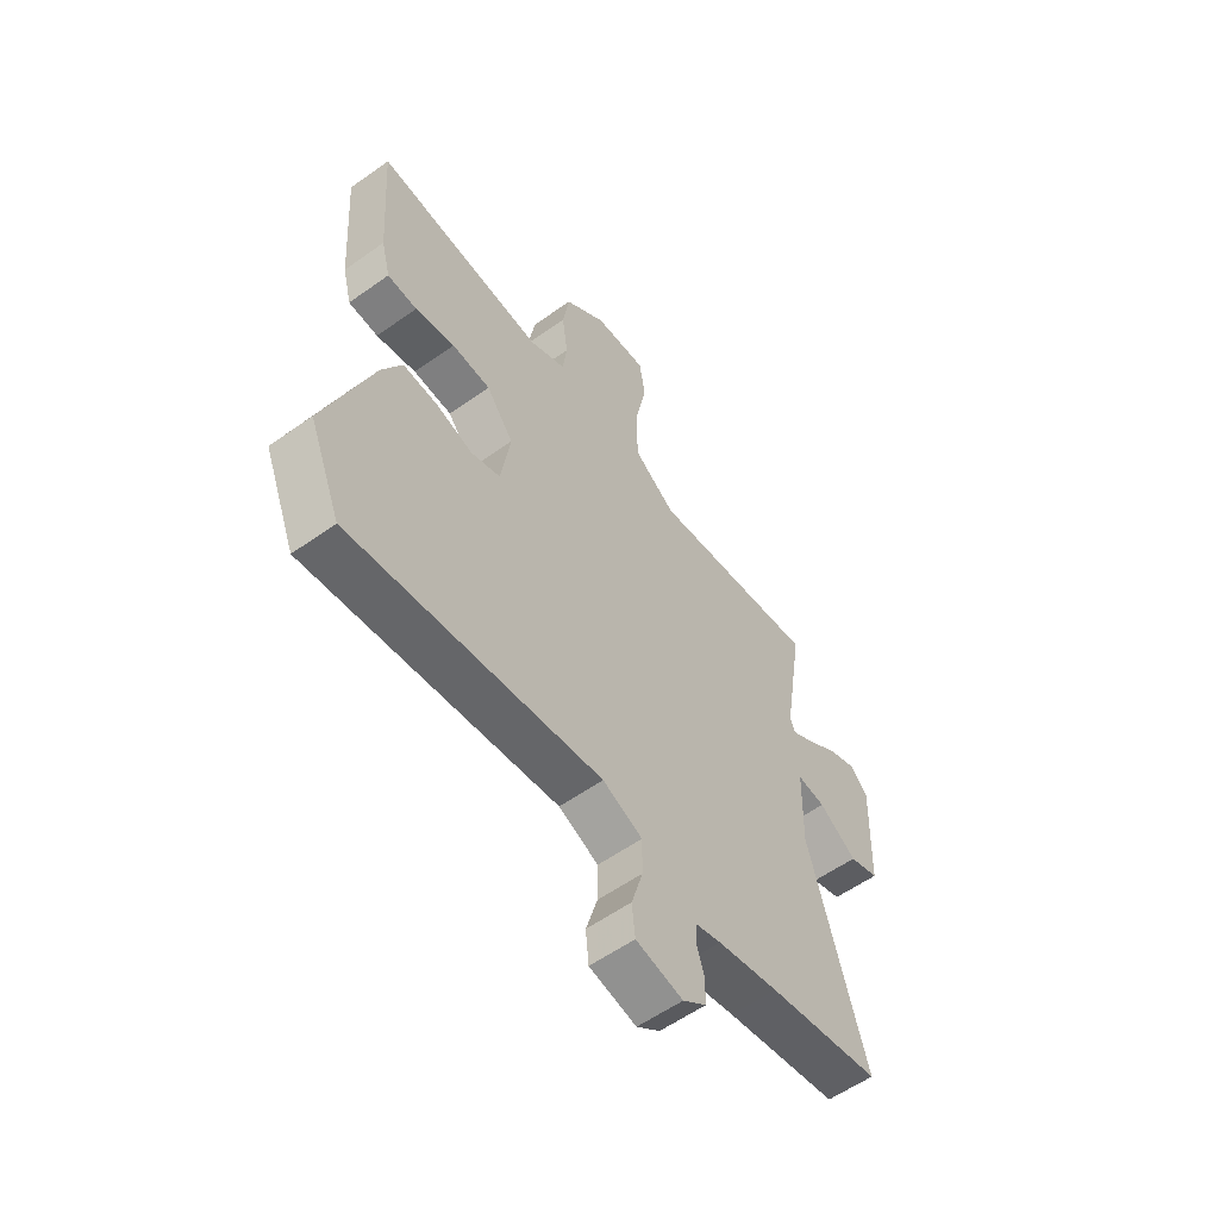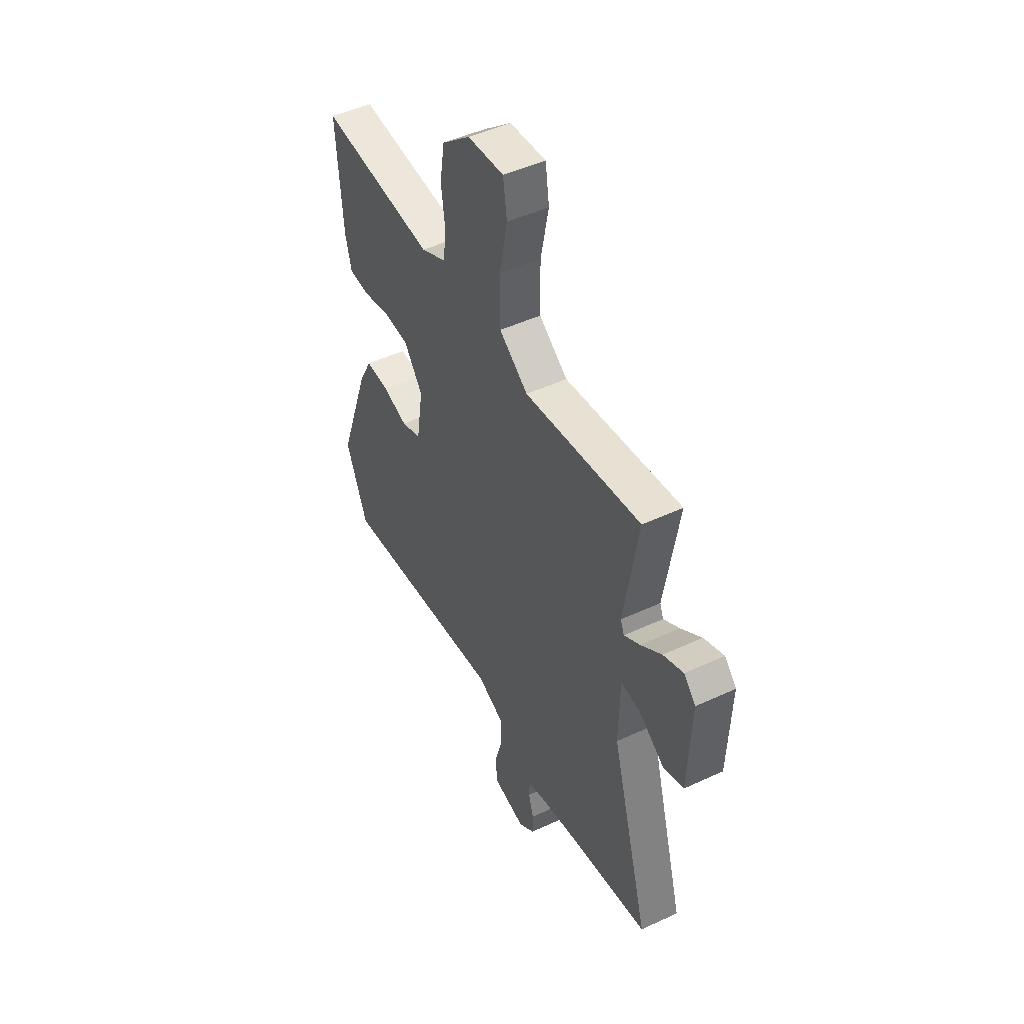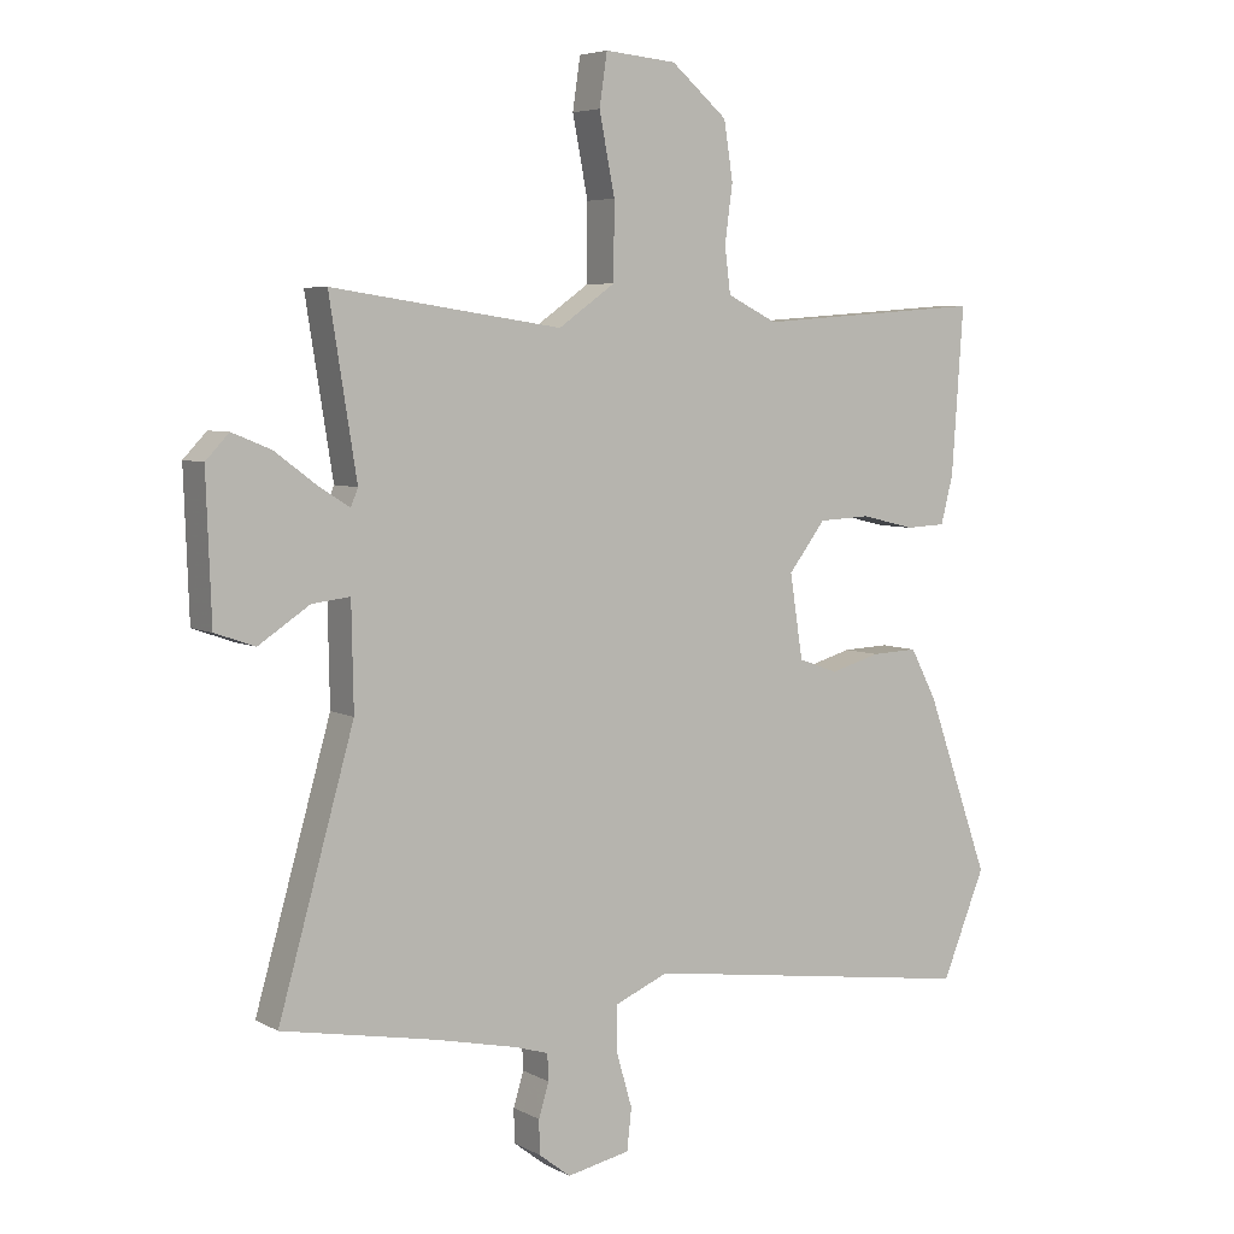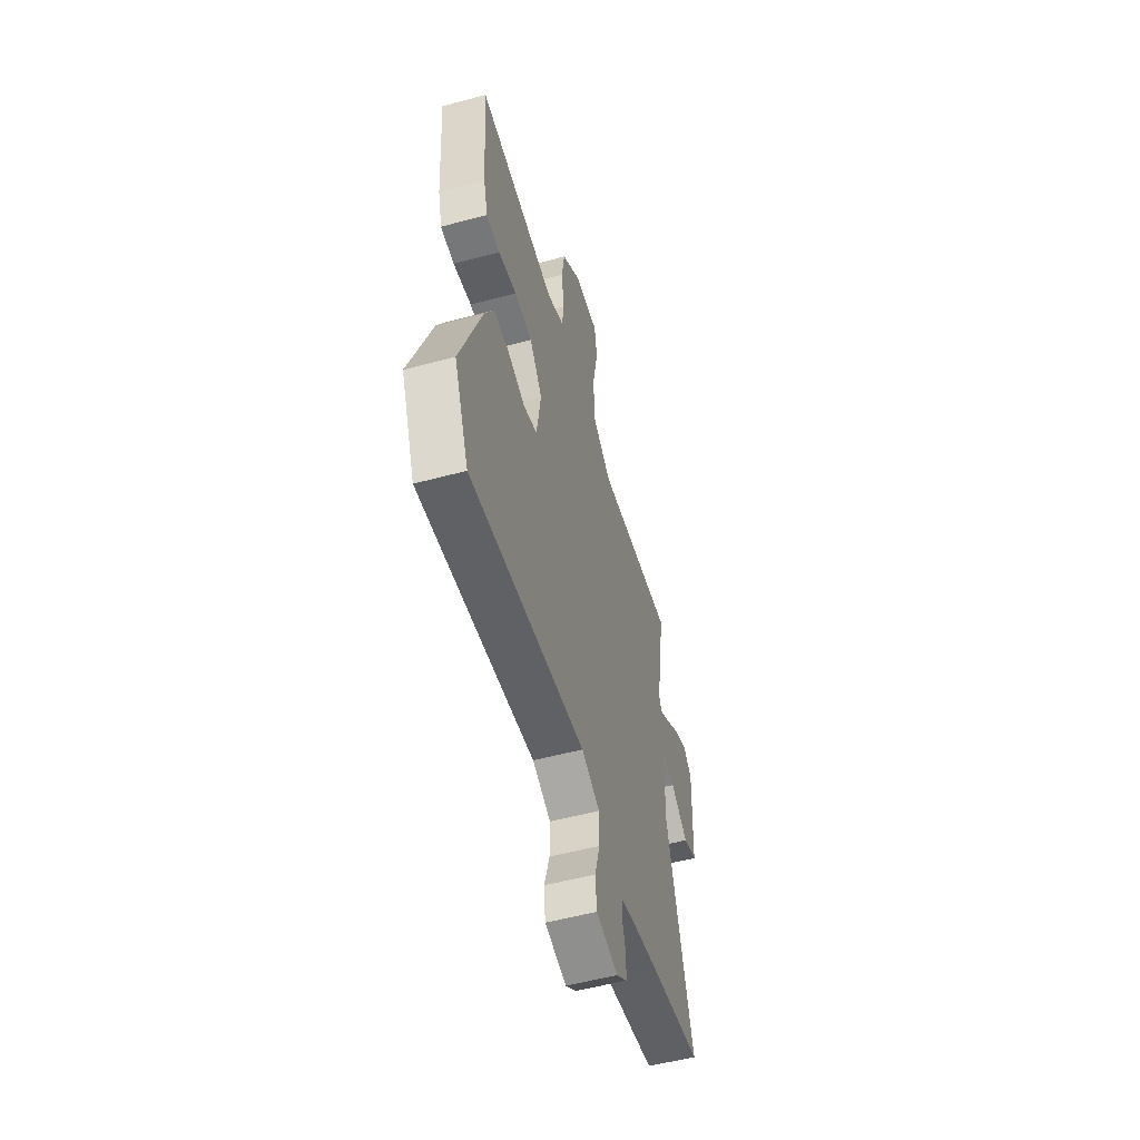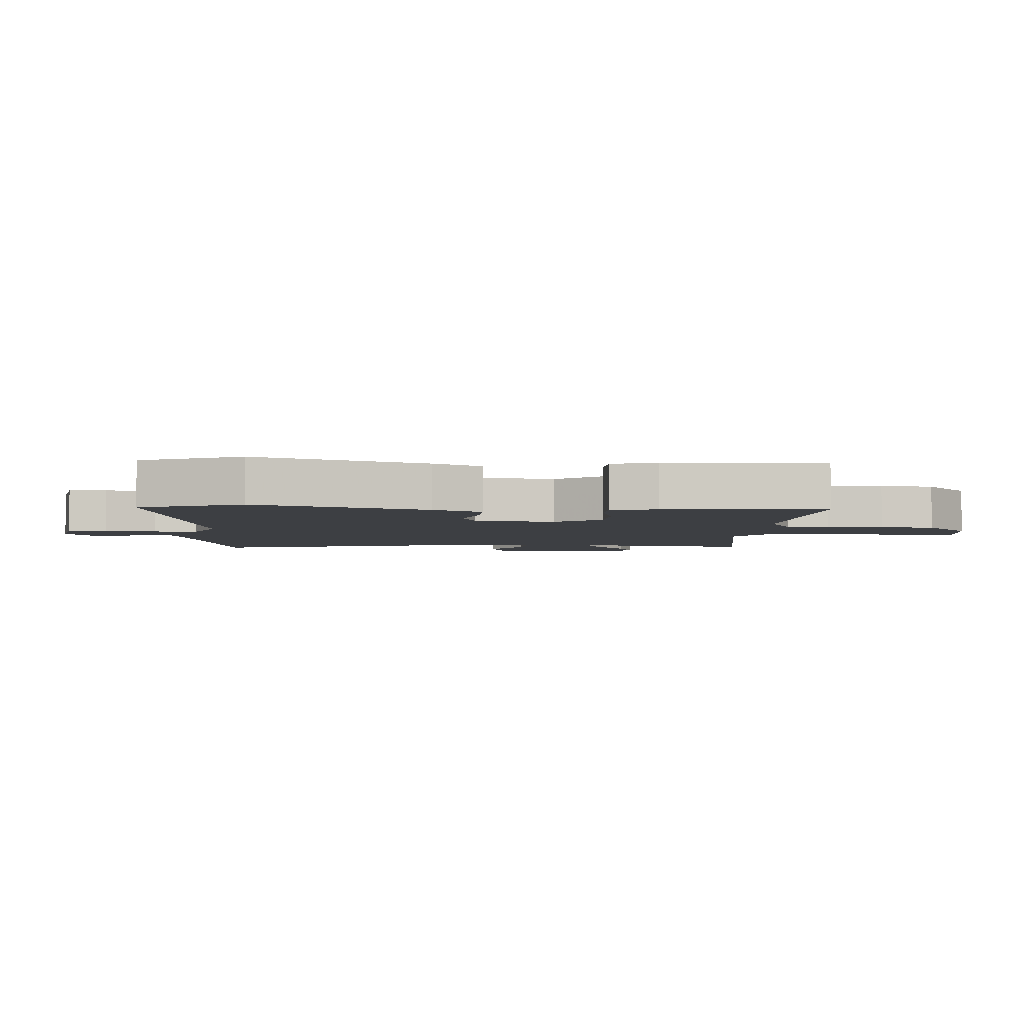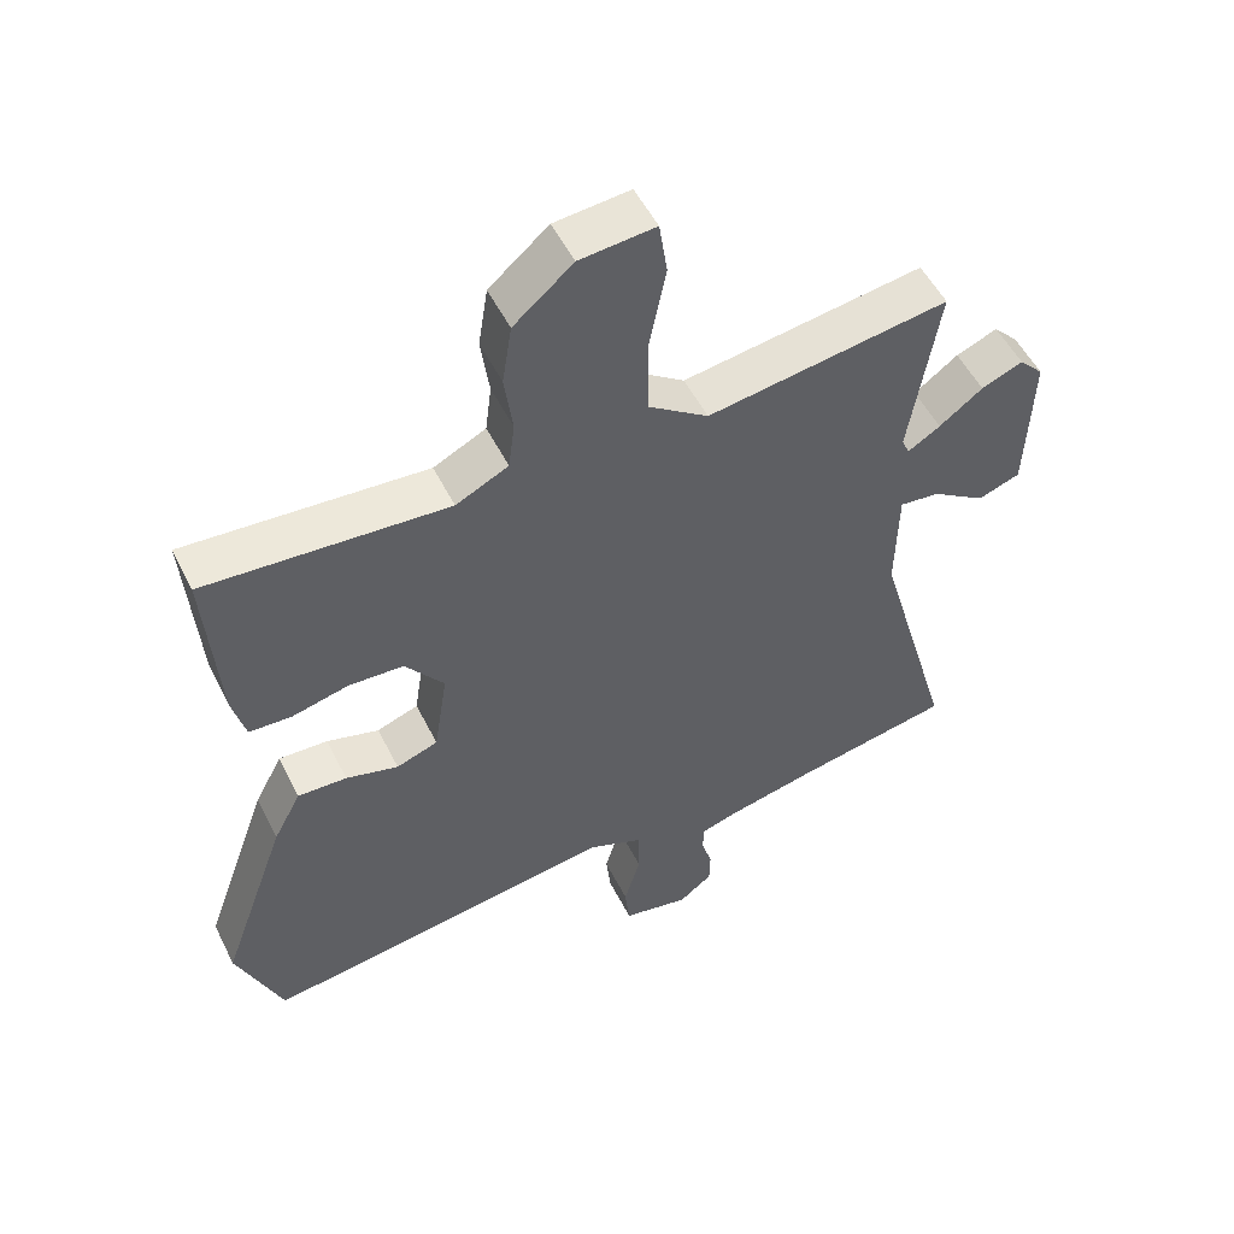
<metadata>
{"format":"obj","ext":"obj","renderer":"f3d","projection":"perspective","resolution":1024,"background":"white","views":[{"elev":-57.8,"azim":-53.6,"up":"+Z"},{"elev":48.3,"azim":62.5,"up":"+Z"},{"elev":5.5,"azim":147.3,"up":"+Z"},{"elev":-54.5,"azim":-74.1,"up":"+Z"},{"elev":-3.9,"azim":-93.2,"up":"+Y"},{"elev":52.7,"azim":-26.2,"up":"+Z"}]}
</metadata>
<code>
v -0.501 0.07 0.493
v -0.147 0.07 0.467
v -0.07 0.07 0.505
v -0.061 0.07 0.576
v -0.073 0.07 0.665
v -0.059 0.07 0.754
v 0.028 0.07 0.828
v 0.139 0.07 0.838
v 0.151 0.07 0.758
v 0.127 0.07 0.636
v 0.128 0.07 0.519
v 0.216 0.07 0.457
v 0.572 0.07 0.509
v 0.53 0.07 0.246
v 0.541 0.07 0.219
v 0.589 0.07 0.249
v 0.653 0.07 0.297
v 0.714 0.07 0.322
v 0.75 0.07 0.284
v 0.742 0.07 0.064
v 0.68 0.07 0.042
v 0.601 0.07 0.094
v 0.542 0.07 0.101
v 0.539 0.07 -0.06
v 0.656 0.07 -0.471
v 0.42 0.07 -0.515
v 0.292 0.07 -0.543
v 0.239 0.07 -0.559
v 0.237 0.07 -0.6
v 0.253 0.07 -0.652
v 0.252 0.07 -0.704
v 0.203 0.07 -0.742
v 0.105 0.07 -0.722
v 0.098 0.07 -0.658
v 0.122 0.07 -0.576
v 0.122 0.07 -0.504
v 0.039 0.07 -0.469
v -0.483 0.07 -0.542
v -0.55 0.07 -0.378
v -0.452 0.07 -0.103
v -0.411 0.07 -0.025
v -0.339 0.07 -0.028
v -0.262 0.07 -0.05
v -0.201 0.07 -0.028
v -0.181 0.07 0.101
v -0.238 0.07 0.176
v -0.319 0.07 0.18
v -0.402 0.07 0.16
v -0.464 0.07 0.163
v -0.483 0.07 0.237
v -0.501 0 0.493
v -0.147 0 0.467
v -0.07 0 0.505
v -0.061 0 0.576
v -0.073 0 0.665
v -0.059 0 0.754
v 0.028 0 0.828
v 0.139 0 0.838
v 0.151 0 0.758
v 0.127 0 0.636
v 0.128 0 0.519
v 0.216 0 0.457
v 0.572 0 0.509
v 0.53 0 0.246
v 0.541 0 0.219
v 0.589 0 0.249
v 0.653 0 0.297
v 0.714 0 0.322
v 0.75 0 0.284
v 0.742 0 0.064
v 0.68 0 0.042
v 0.601 0 0.094
v 0.542 0 0.101
v 0.539 0 -0.06
v 0.656 0 -0.471
v 0.42 0 -0.515
v 0.292 0 -0.543
v 0.239 0 -0.559
v 0.237 0 -0.6
v 0.253 0 -0.652
v 0.252 0 -0.704
v 0.203 0 -0.742
v 0.105 0 -0.722
v 0.098 0 -0.658
v 0.122 0 -0.576
v 0.122 0 -0.504
v 0.039 0 -0.469
v -0.483 0 -0.542
v -0.55 0 -0.378
v -0.452 0 -0.103
v -0.411 0 -0.025
v -0.339 0 -0.028
v -0.262 0 -0.05
v -0.201 0 -0.028
v -0.181 0 0.101
v -0.238 0 0.176
v -0.319 0 0.18
v -0.402 0 0.16
v -0.464 0 0.163
v -0.483 0 0.237
f 50 1 2
f 49 50 2
f 48 49 2
f 47 48 2
f 46 47 2 3
f 45 46 3
f 44 45 3
f 41 42 43
f 40 41 43
f 39 40 43
f 38 39 43
f 37 38 43
f 36 37 43 44
f 33 34 35
f 32 33 35
f 31 32 35
f 30 31 35
f 29 30 35
f 28 29 35 36
f 36 44 3
f 28 36 3
f 27 28 3
f 24 25 26
f 27 3 4
f 26 27 4
f 24 26 4
f 23 24 4
f 20 21 22
f 19 20 22
f 18 19 22
f 17 18 22
f 16 17 22
f 15 16 22 23
f 12 13 14
f 15 23 4
f 14 15 4
f 12 14 4
f 8 9 10
f 7 8 10
f 6 7 10
f 5 6 10
f 4 5 10
f 4 10 11
f 4 11 12
f 52 51 100
f 52 100 99
f 52 99 98
f 52 98 97
f 53 52 97 96
f 53 96 95
f 53 95 94
f 93 92 91
f 93 91 90
f 93 90 89
f 93 89 88
f 93 88 87
f 94 93 87 86
f 85 84 83
f 85 83 82
f 85 82 81
f 85 81 80
f 85 80 79
f 86 85 79 78
f 53 94 86
f 53 86 78
f 53 78 77
f 76 75 74
f 54 53 77
f 54 77 76
f 54 76 74
f 54 74 73
f 72 71 70
f 72 70 69
f 72 69 68
f 72 68 67
f 72 67 66
f 73 72 66 65
f 64 63 62
f 54 73 65
f 54 65 64
f 54 64 62
f 60 59 58
f 60 58 57
f 60 57 56
f 60 56 55
f 60 55 54
f 61 60 54
f 62 61 54
f 1 51 52 2
f 2 52 53 3
f 3 53 54 4
f 4 54 55 5
f 5 55 56 6
f 6 56 57 7
f 7 57 58 8
f 8 58 59 9
f 9 59 60 10
f 10 60 61 11
f 11 61 62 12
f 12 62 63 13
f 13 63 64 14
f 14 64 65 15
f 15 65 66 16
f 16 66 67 17
f 17 67 68 18
f 18 68 69 19
f 19 69 70 20
f 20 70 71 21
f 21 71 72 22
f 22 72 73 23
f 23 73 74 24
f 24 74 75 25
f 25 75 76 26
f 26 76 77 27
f 27 77 78 28
f 28 78 79 29
f 29 79 80 30
f 30 80 81 31
f 31 81 82 32
f 32 82 83 33
f 33 83 84 34
f 34 84 85 35
f 35 85 86 36
f 36 86 87 37
f 37 87 88 38
f 38 88 89 39
f 39 89 90 40
f 40 90 91 41
f 41 91 92 42
f 42 92 93 43
f 43 93 94 44
f 44 94 95 45
f 45 95 96 46
f 46 96 97 47
f 47 97 98 48
f 48 98 99 49
f 49 99 100 50
f 50 100 51 1

</code>
